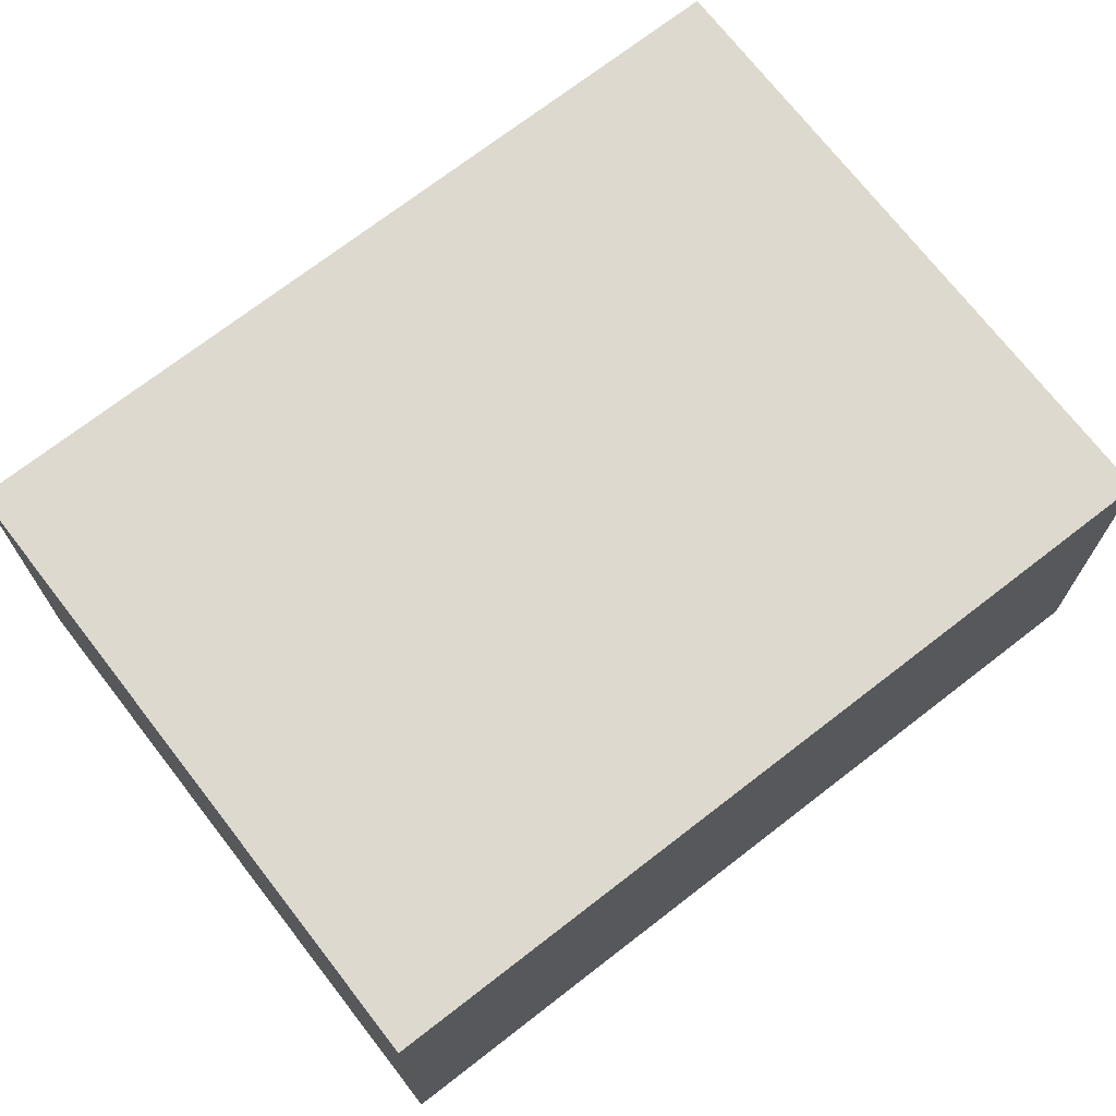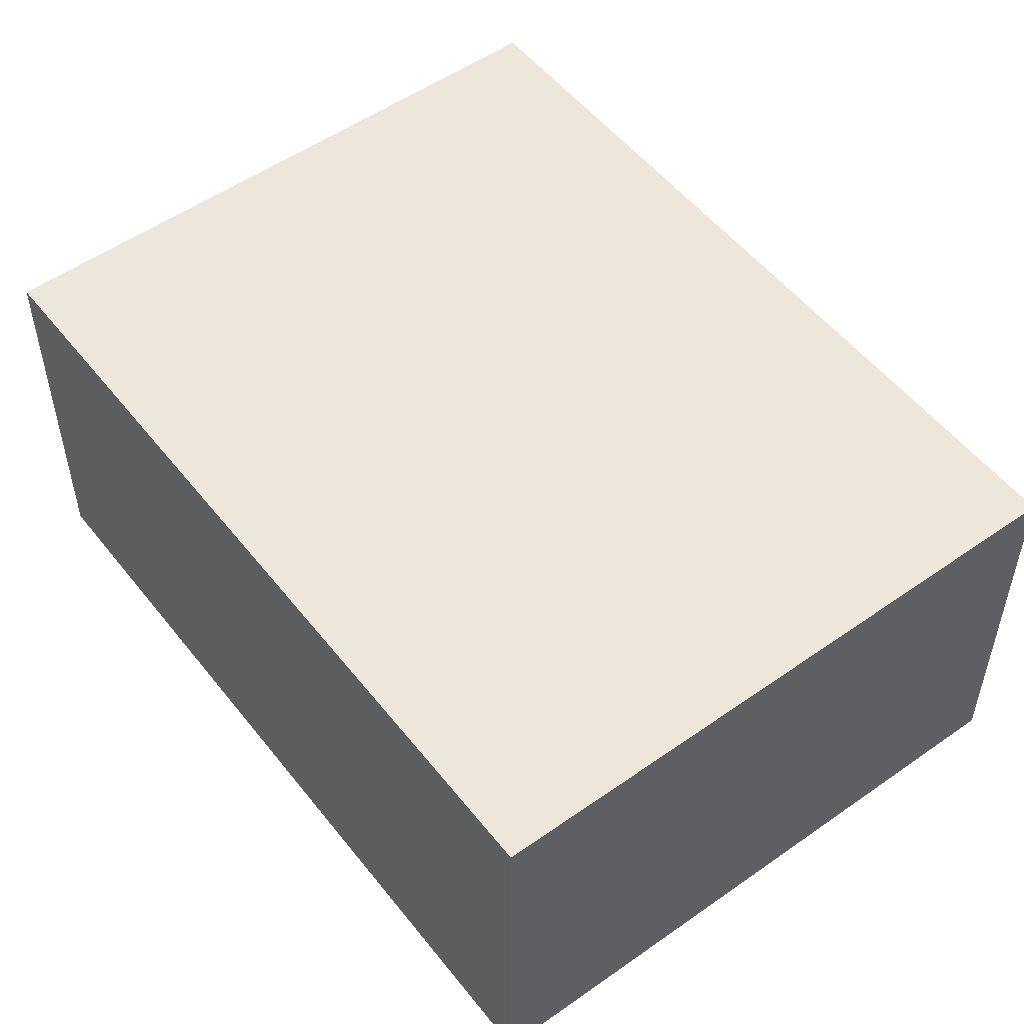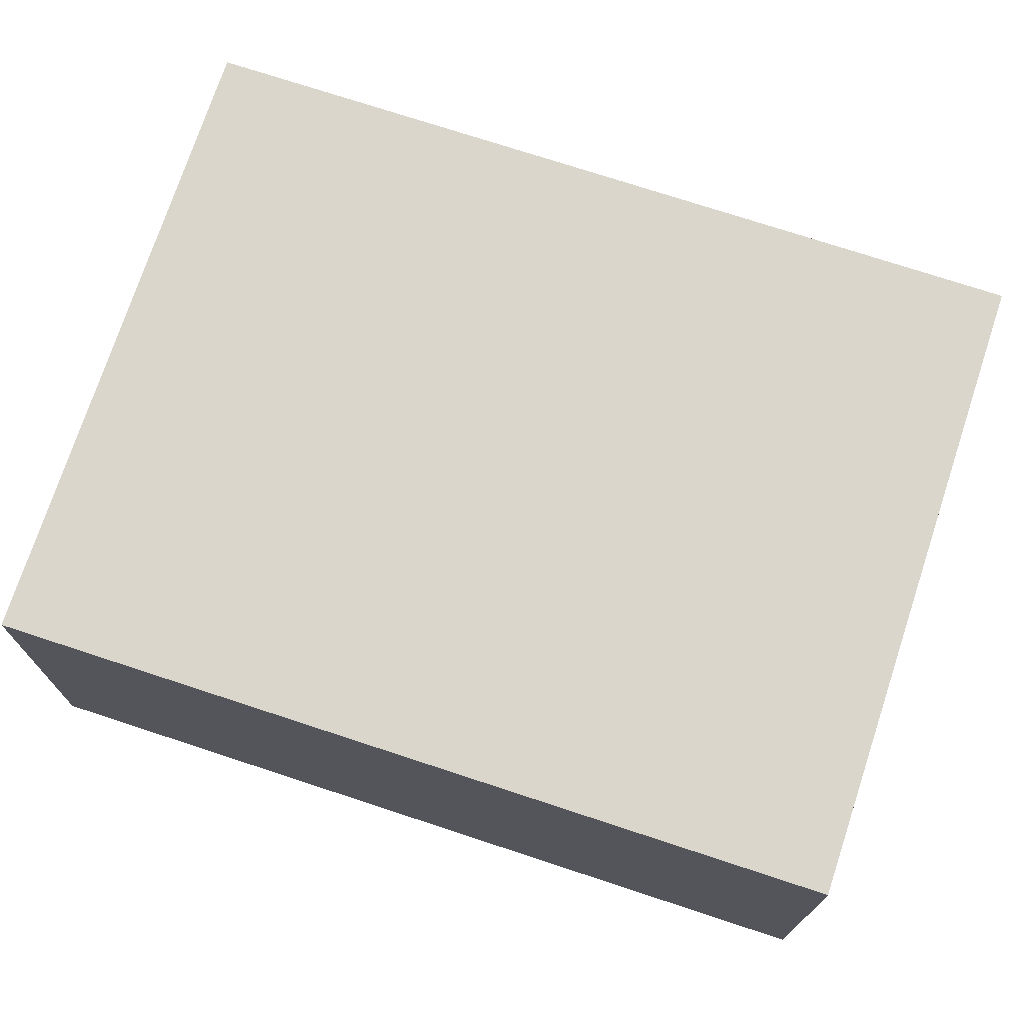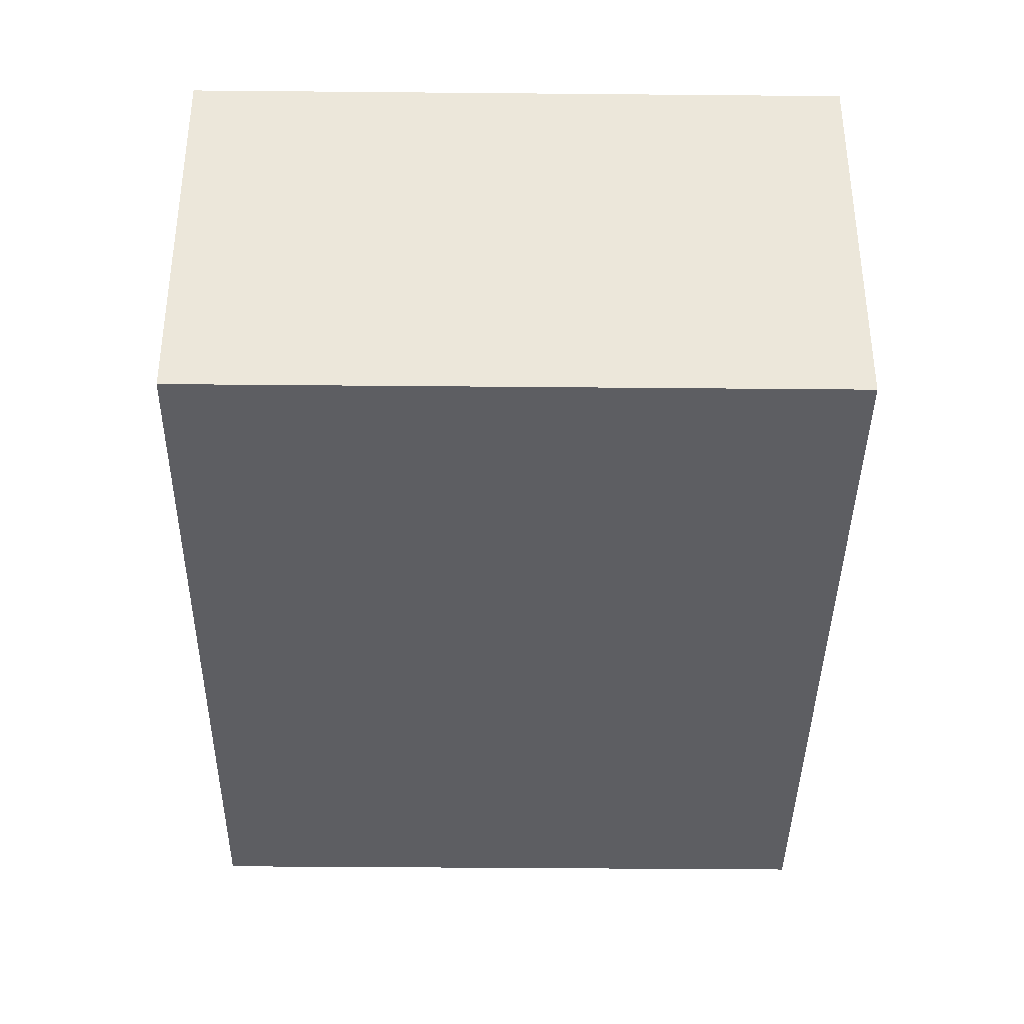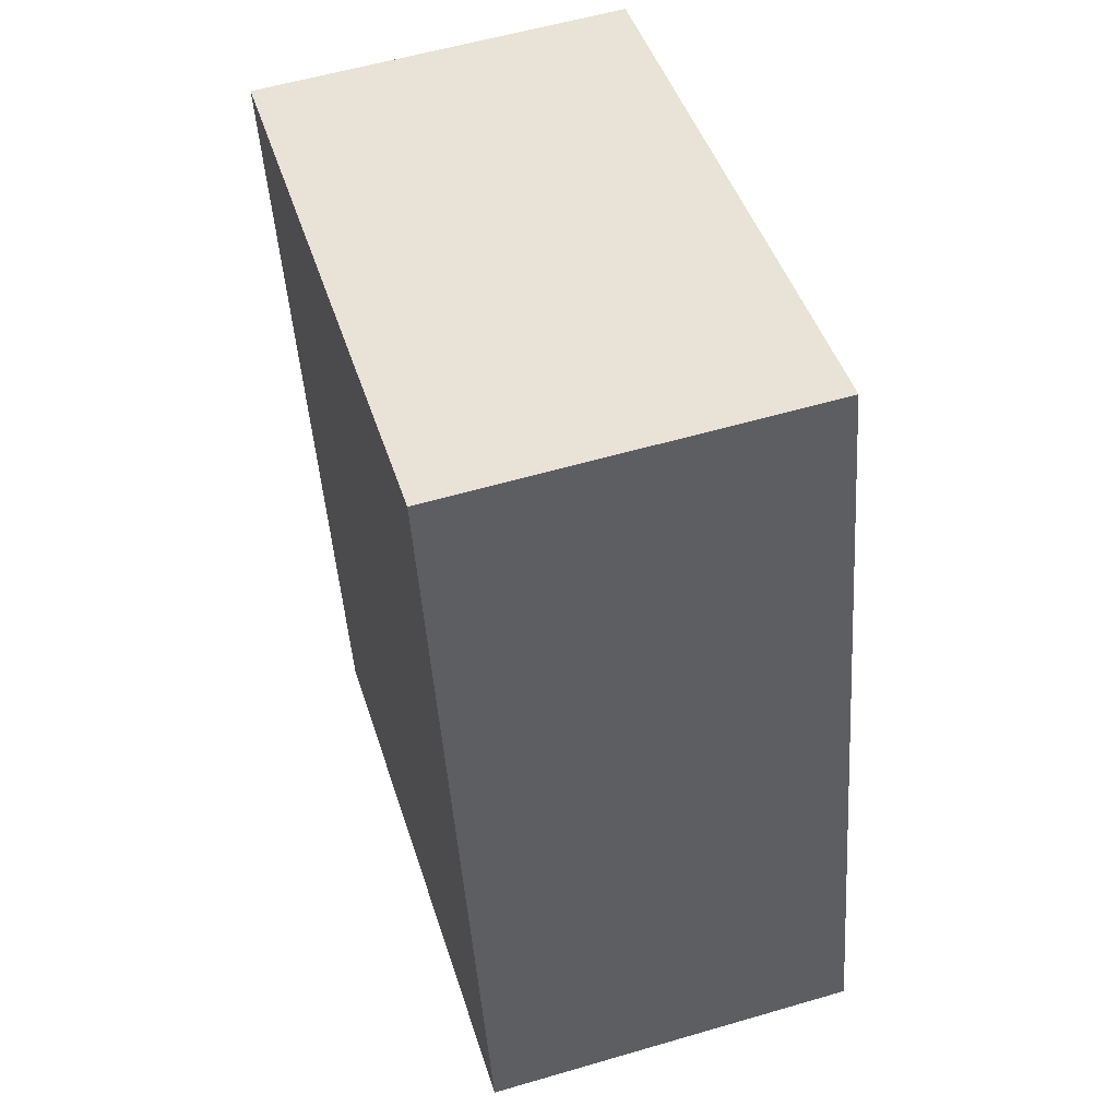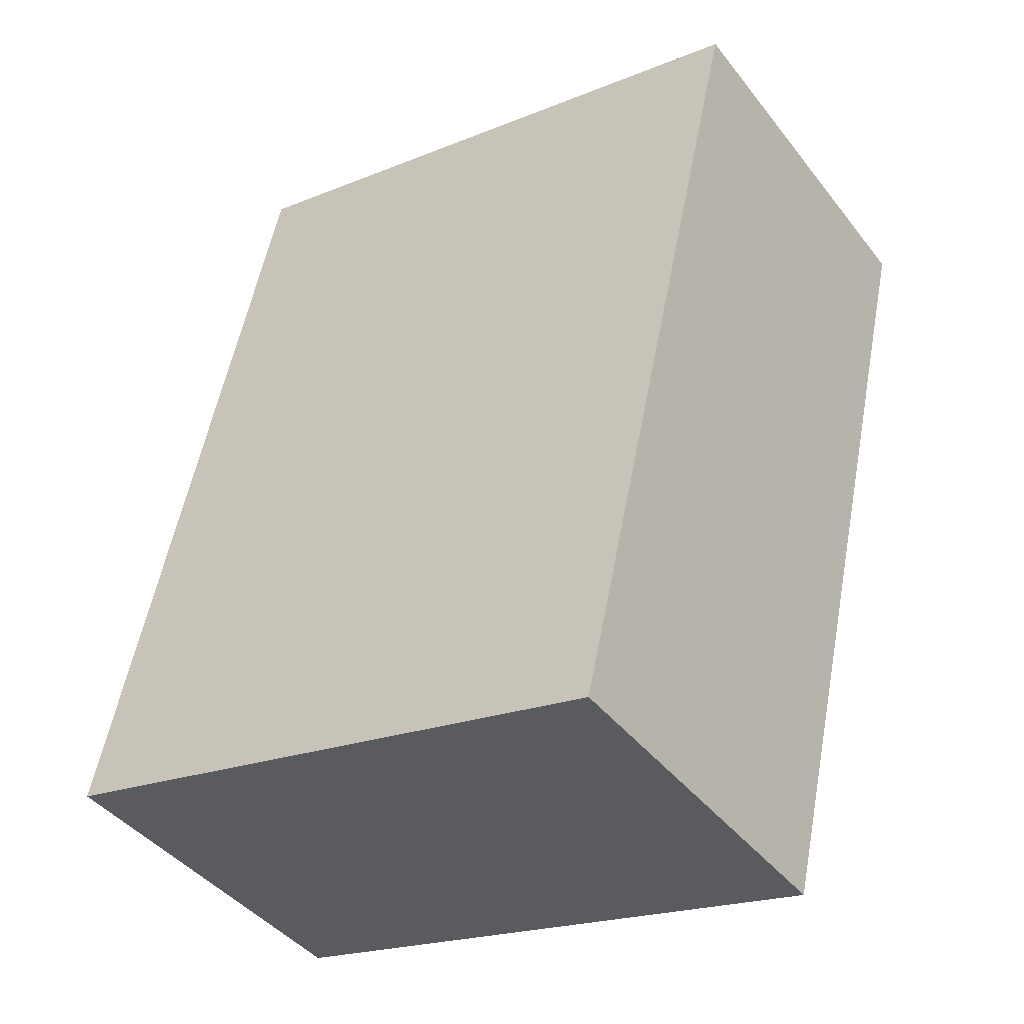
<metadata>
{"format":"obj","ext":"obj","renderer":"f3d","projection":"perspective","resolution":1024,"background":"white","views":[{"elev":71.7,"azim":-114.8,"up":"+Y"},{"elev":52.8,"azim":155.8,"up":"+Y"},{"elev":73.6,"azim":-58.8,"up":"+Y"},{"elev":-38.7,"azim":-167.7,"up":"+Y"},{"elev":56.8,"azim":-107.0,"up":"+Z"},{"elev":-42.4,"azim":34.7,"up":"+Z"}]}
</metadata>
<code>
v  3.28 1.571 2.729
v  0 1.571 9.62e-17
v  0.762 1.571 3.309
v  2.518 1.571 -0.58
v  0.762 -2.026e-16 3.309
v  3.28 -1.671e-16 2.729
v  2.518 3.551e-17 -0.58
v  0 0 0
g defaultobject
f 1 2 3
f 2 1 4
f 5 1 3
f 1 5 6
f 6 4 1
f 4 6 7
f 7 2 4
f 2 7 8
f 8 3 2
f 3 8 5
f 8 6 5
f 6 8 7

</code>
